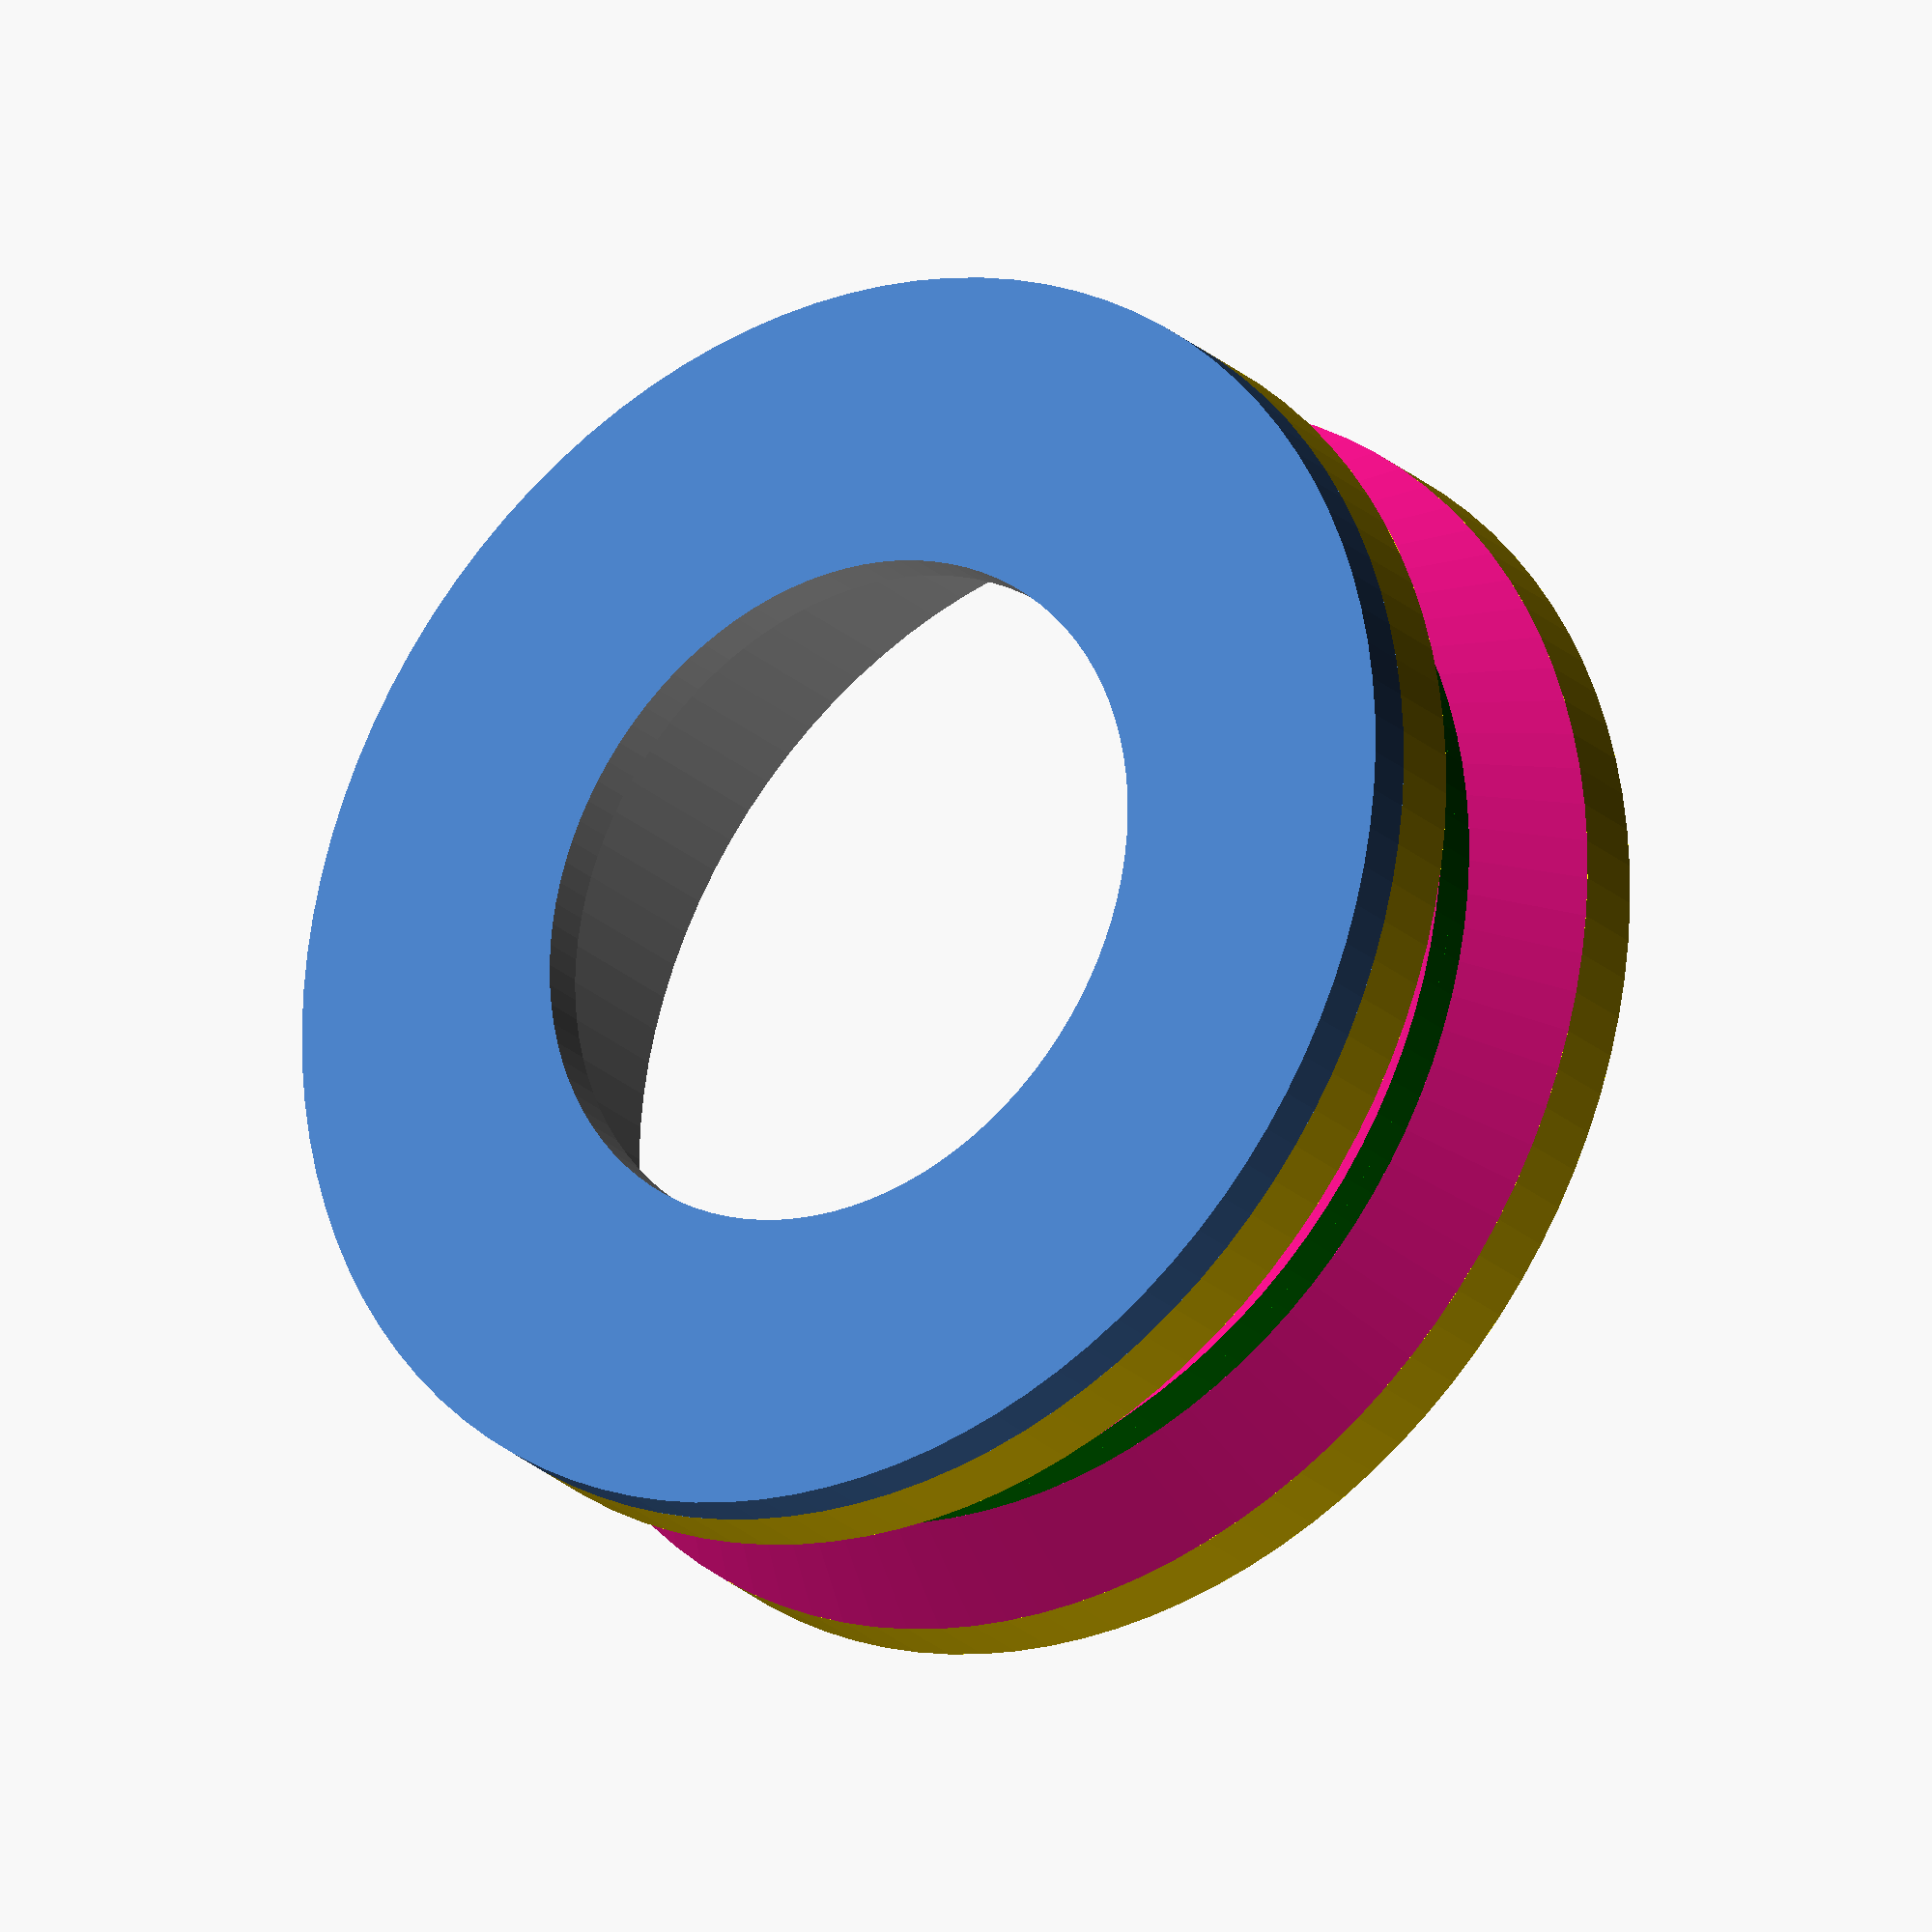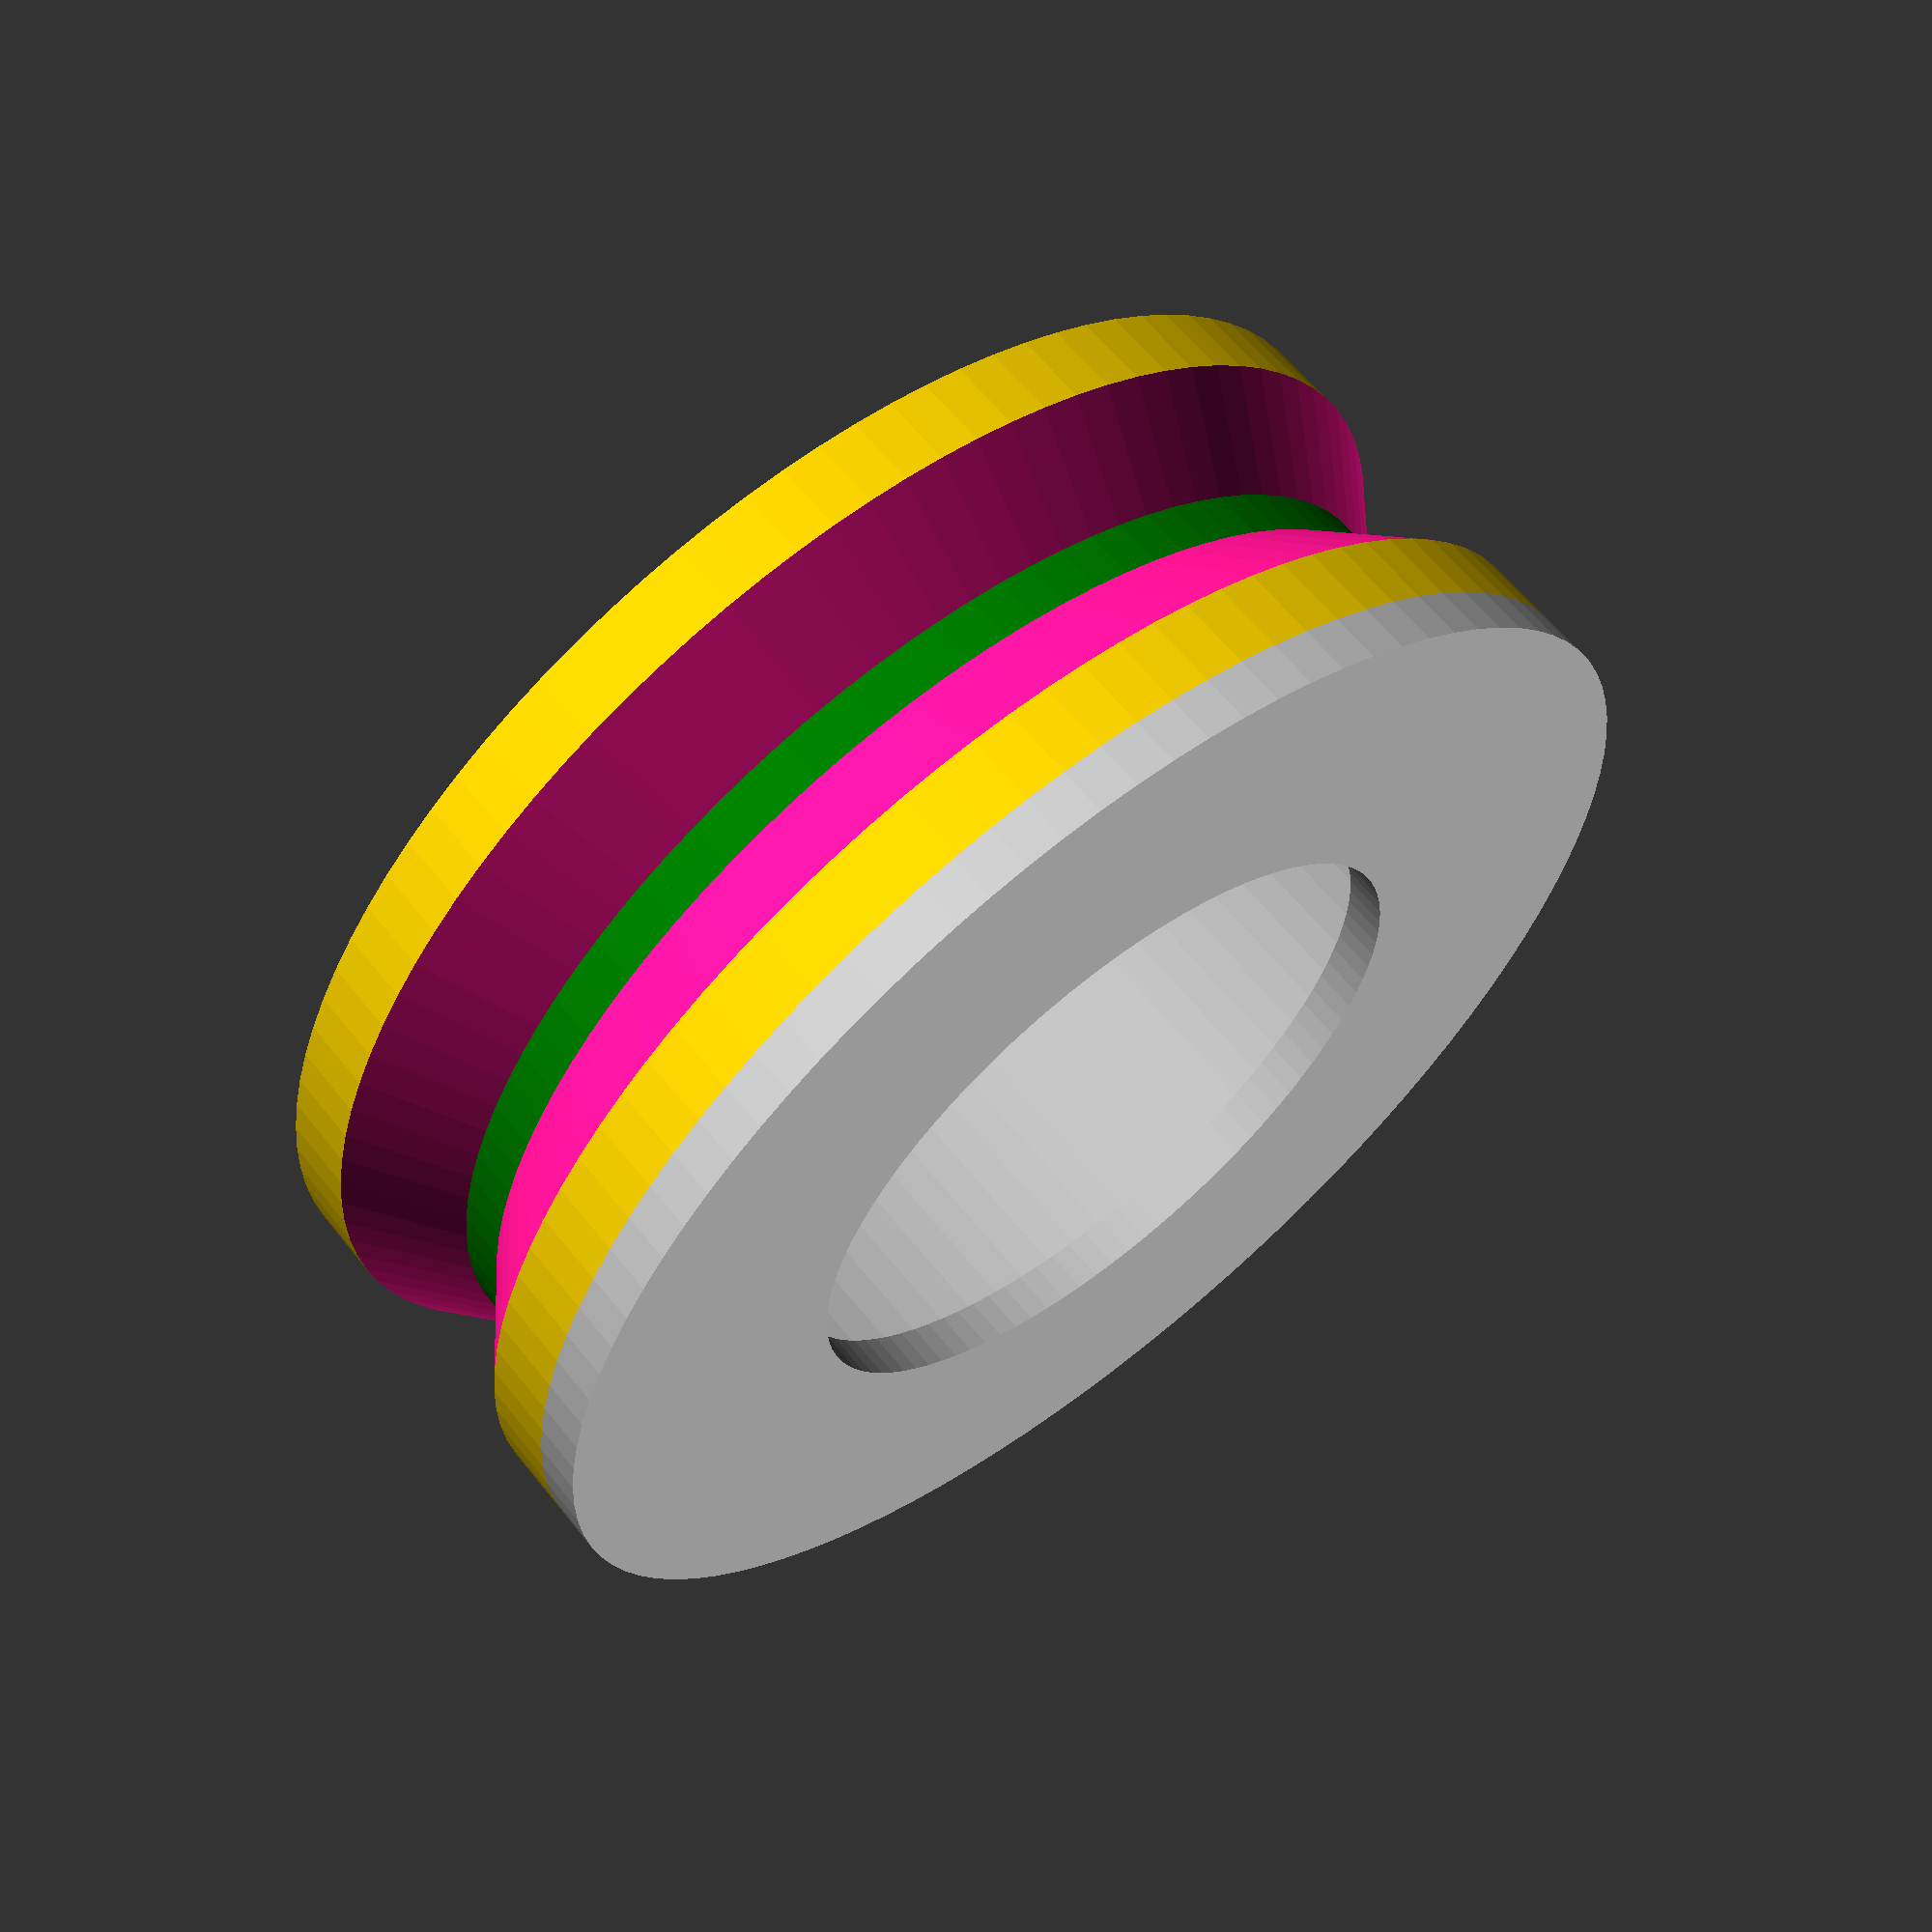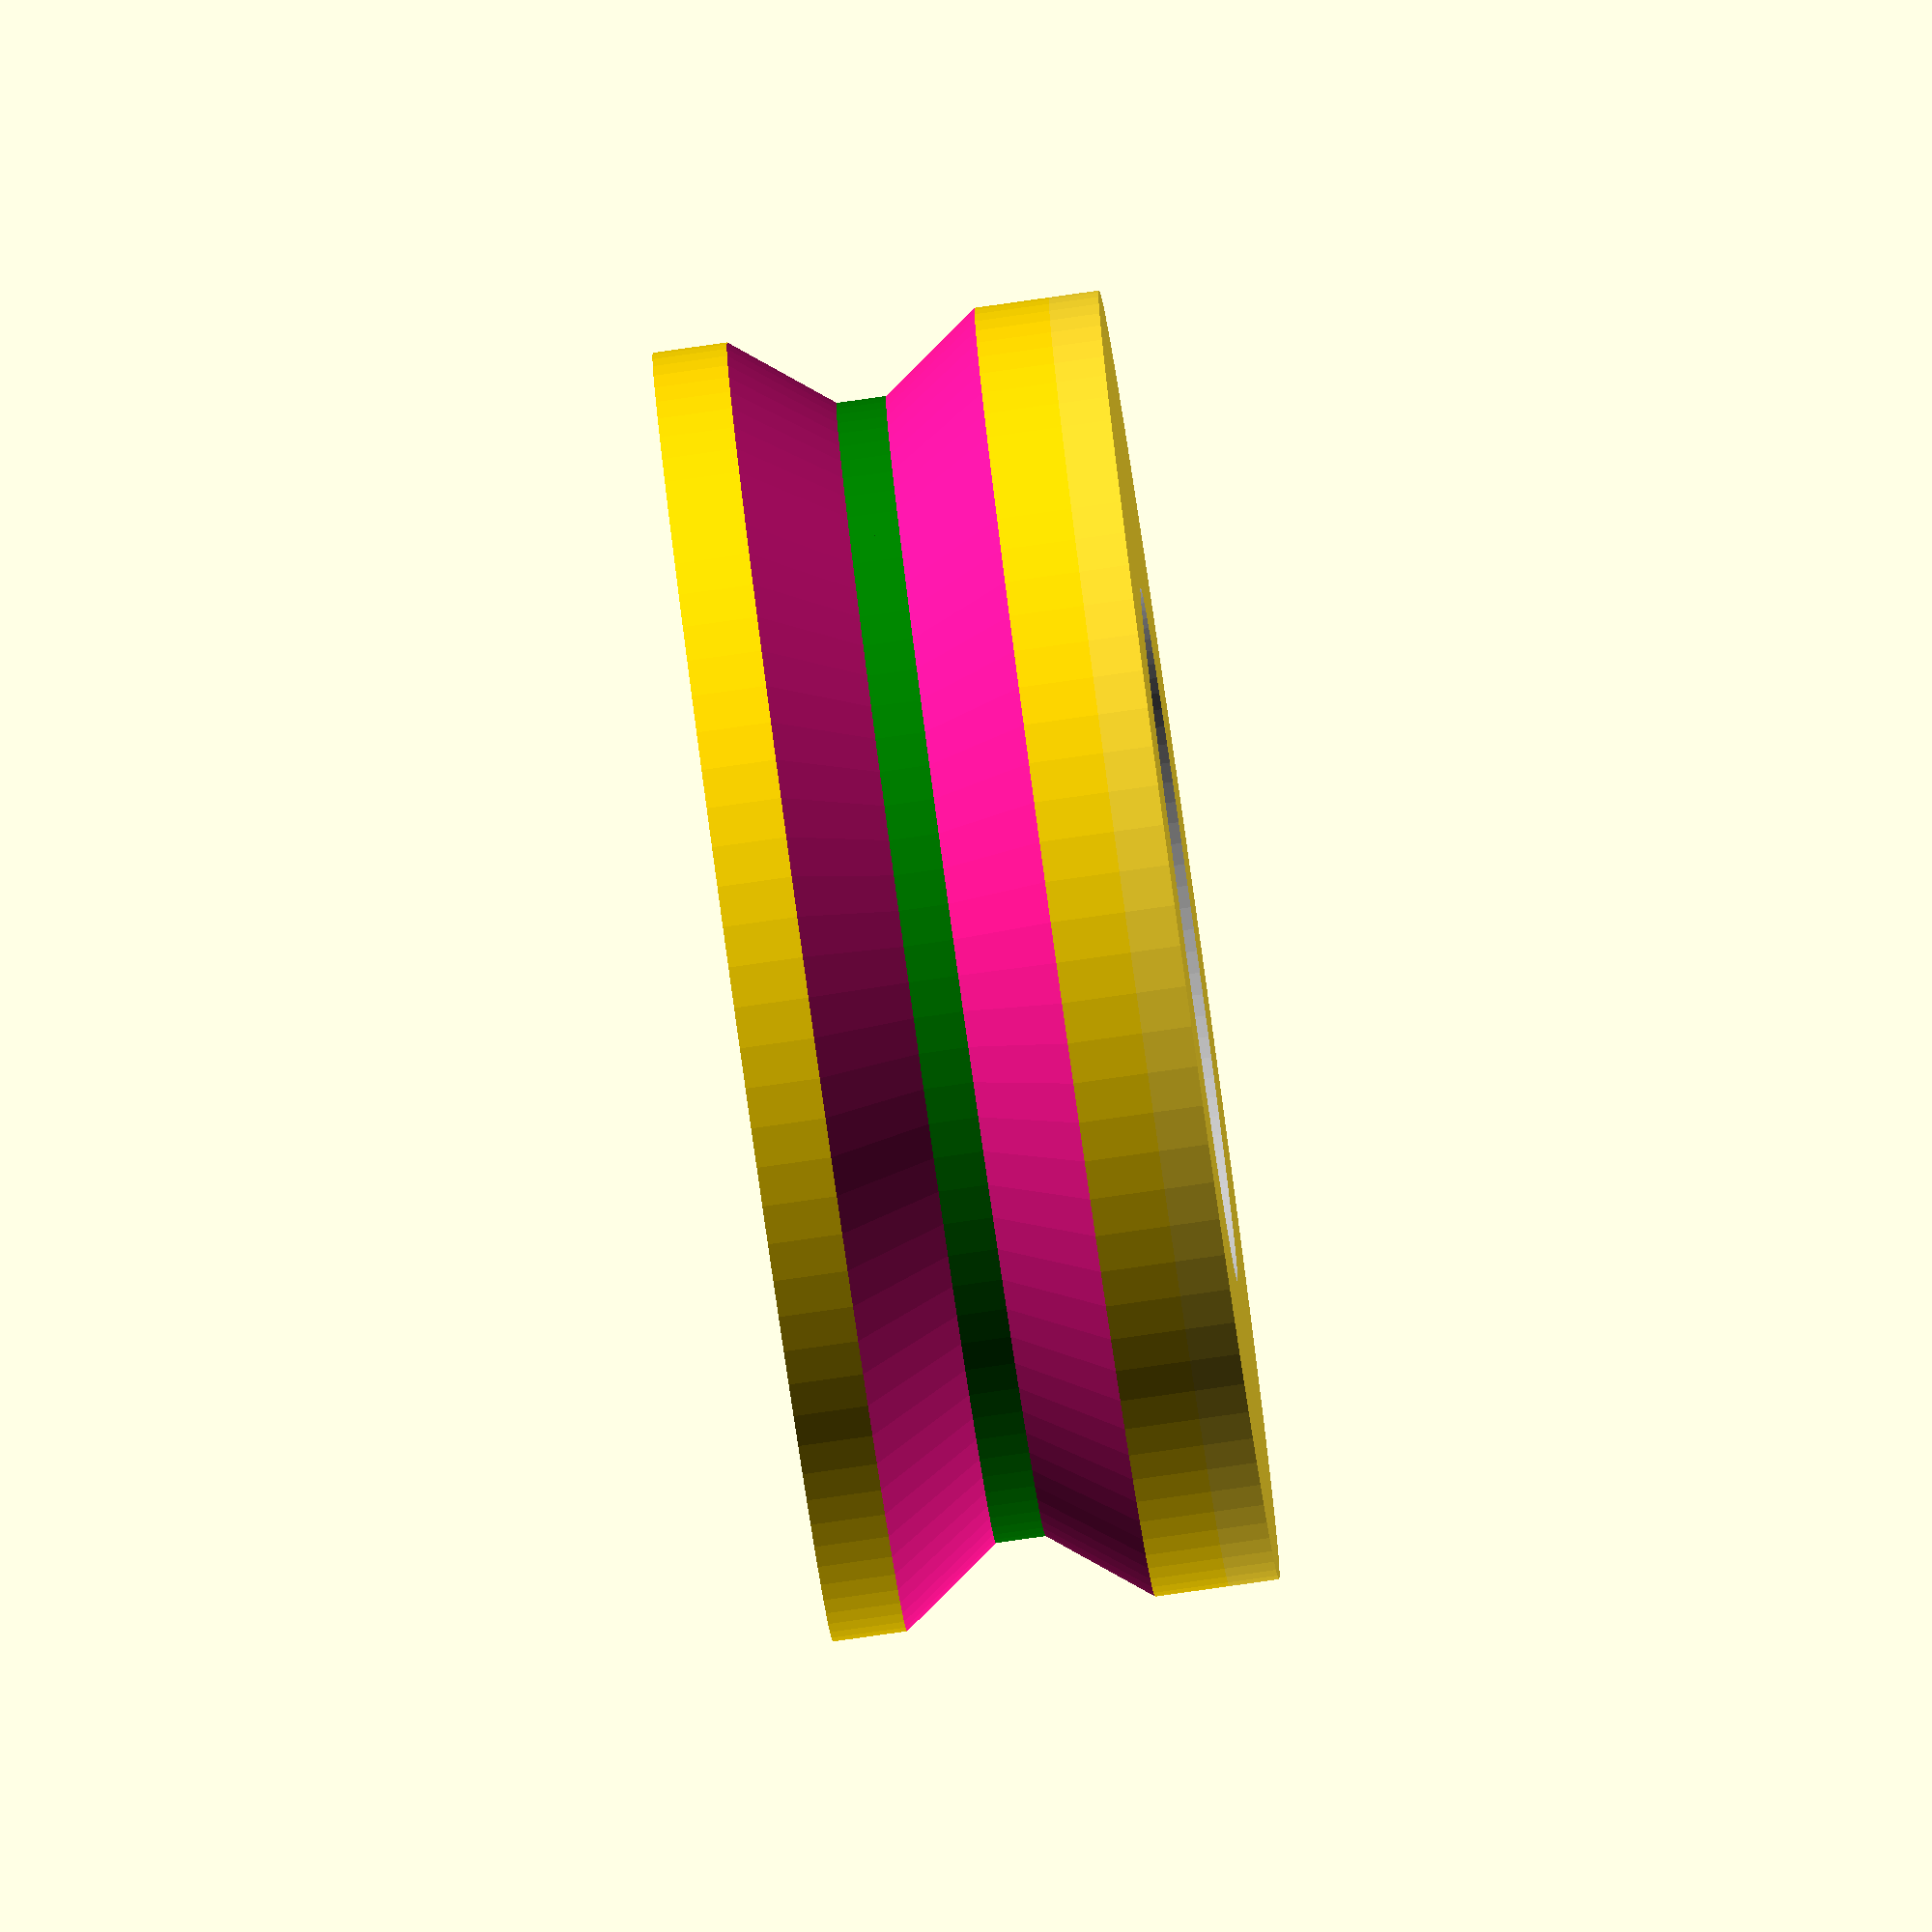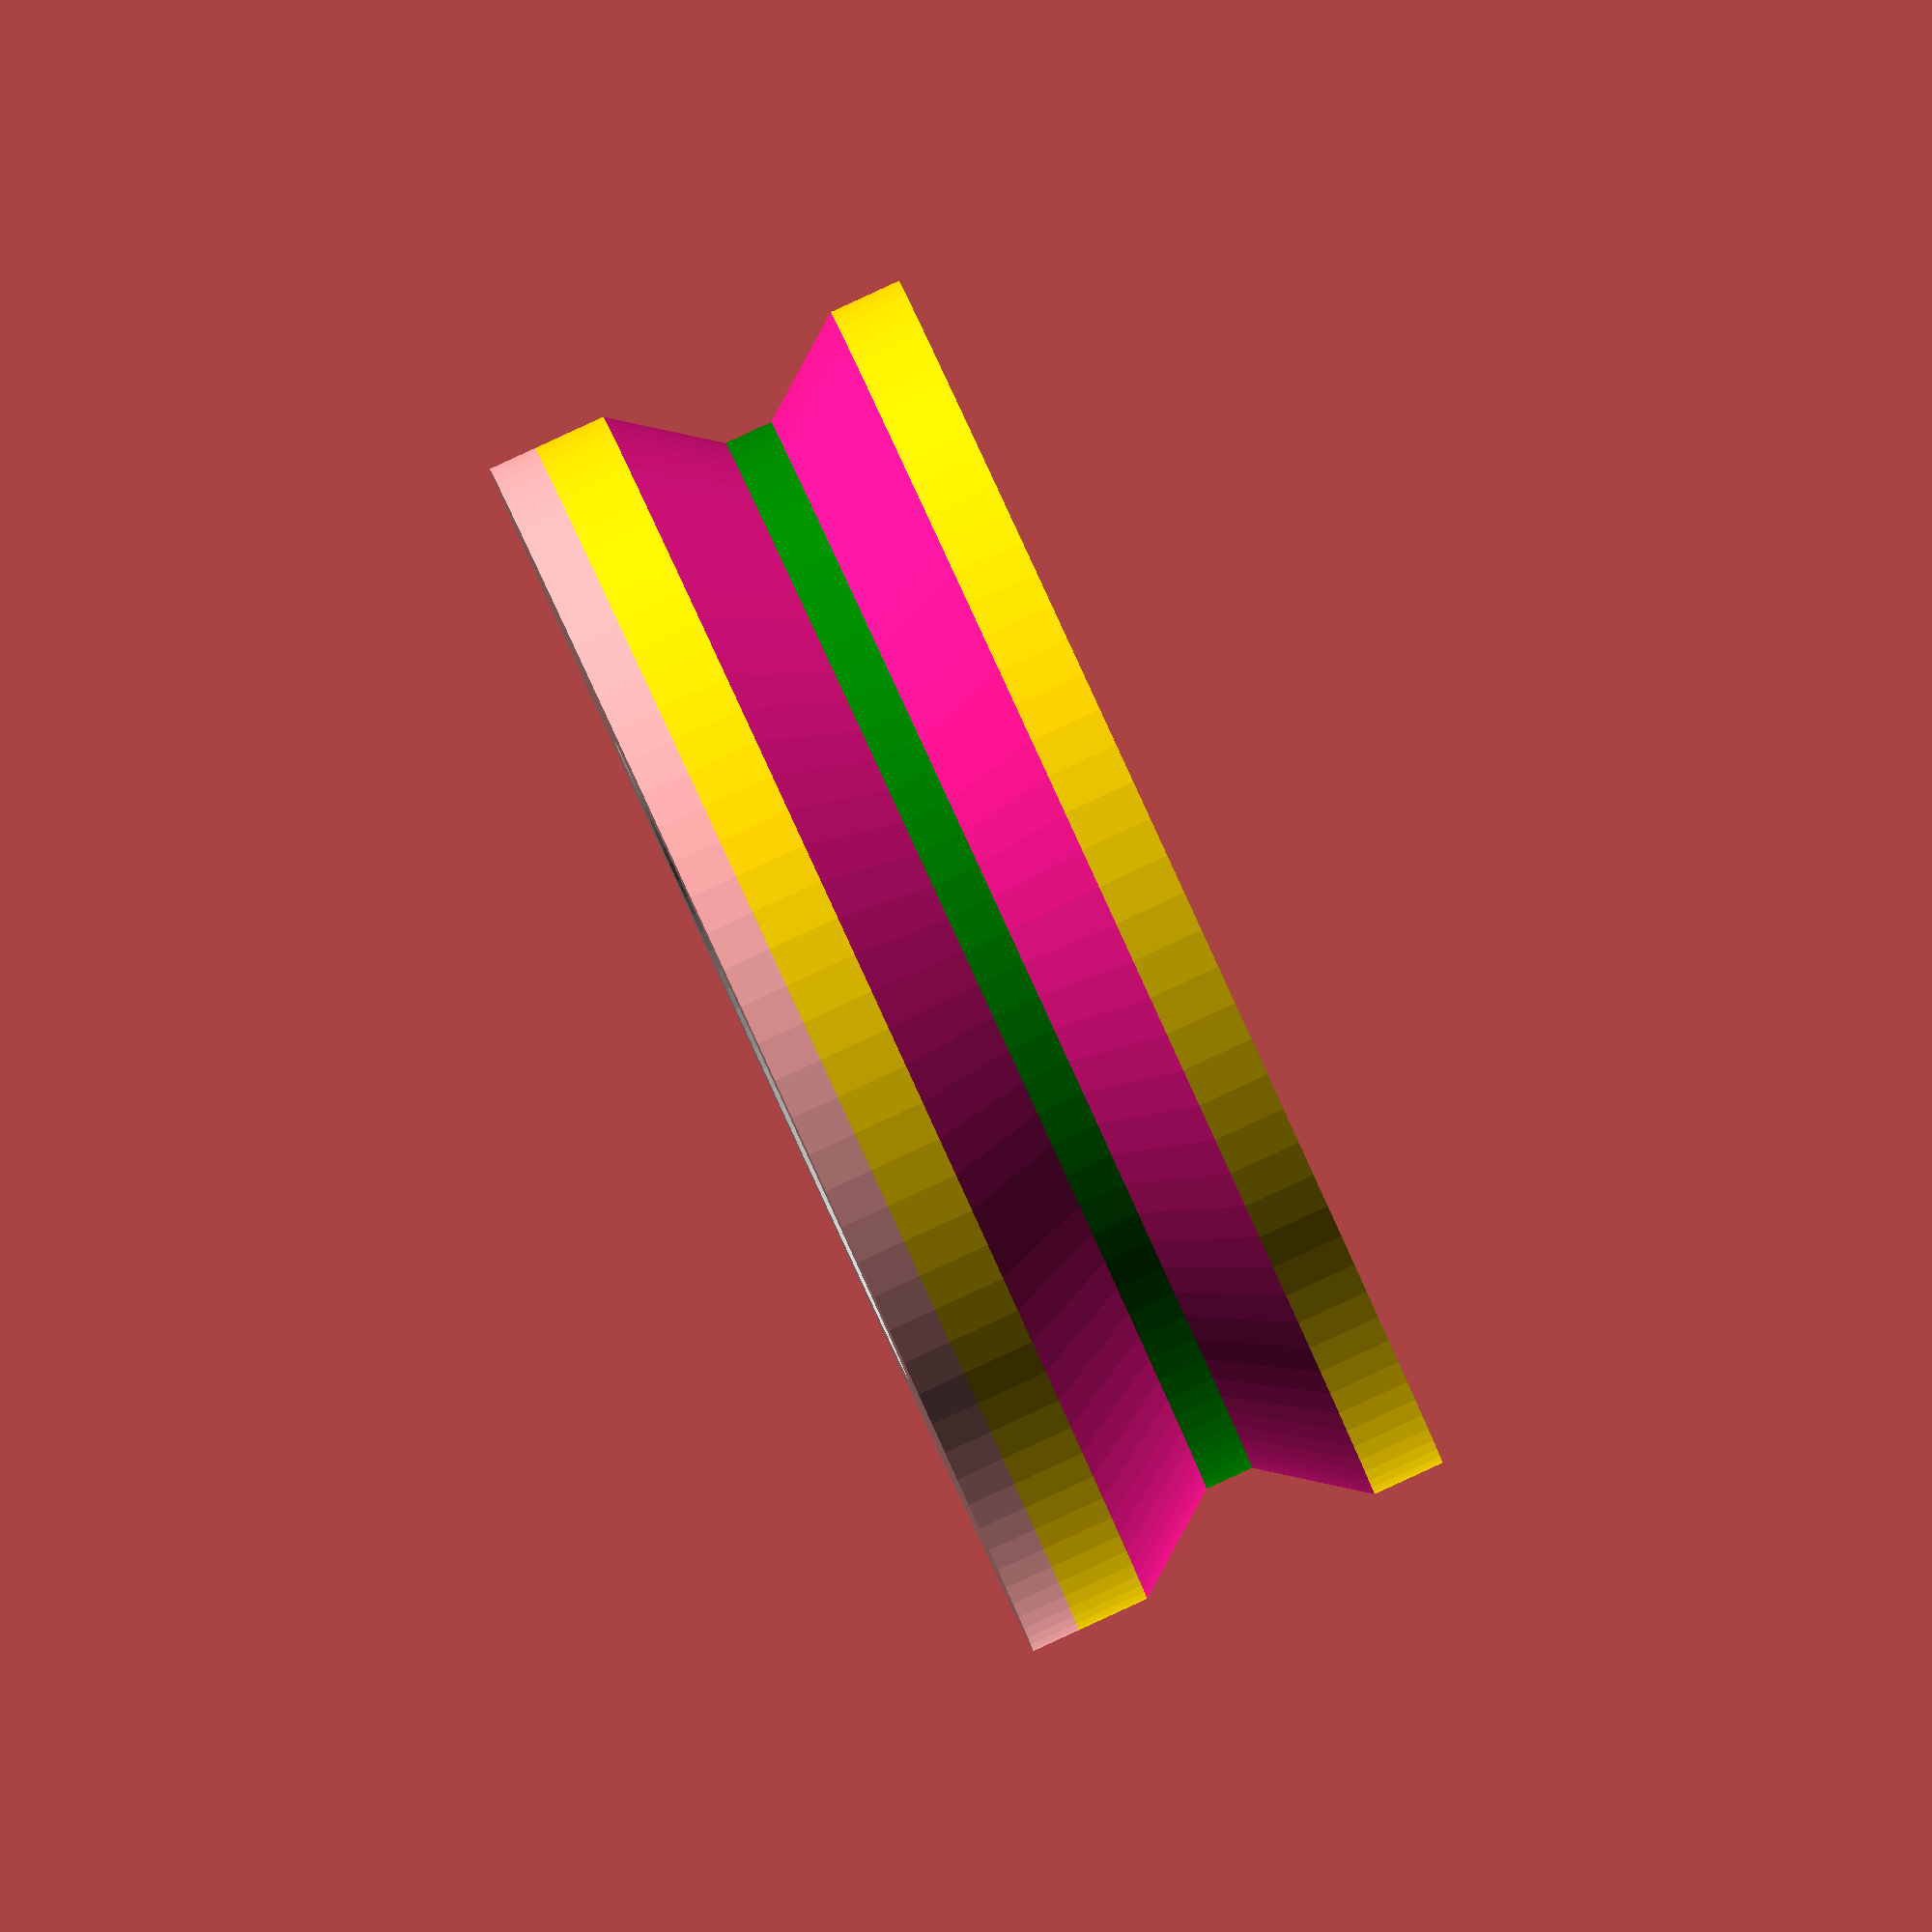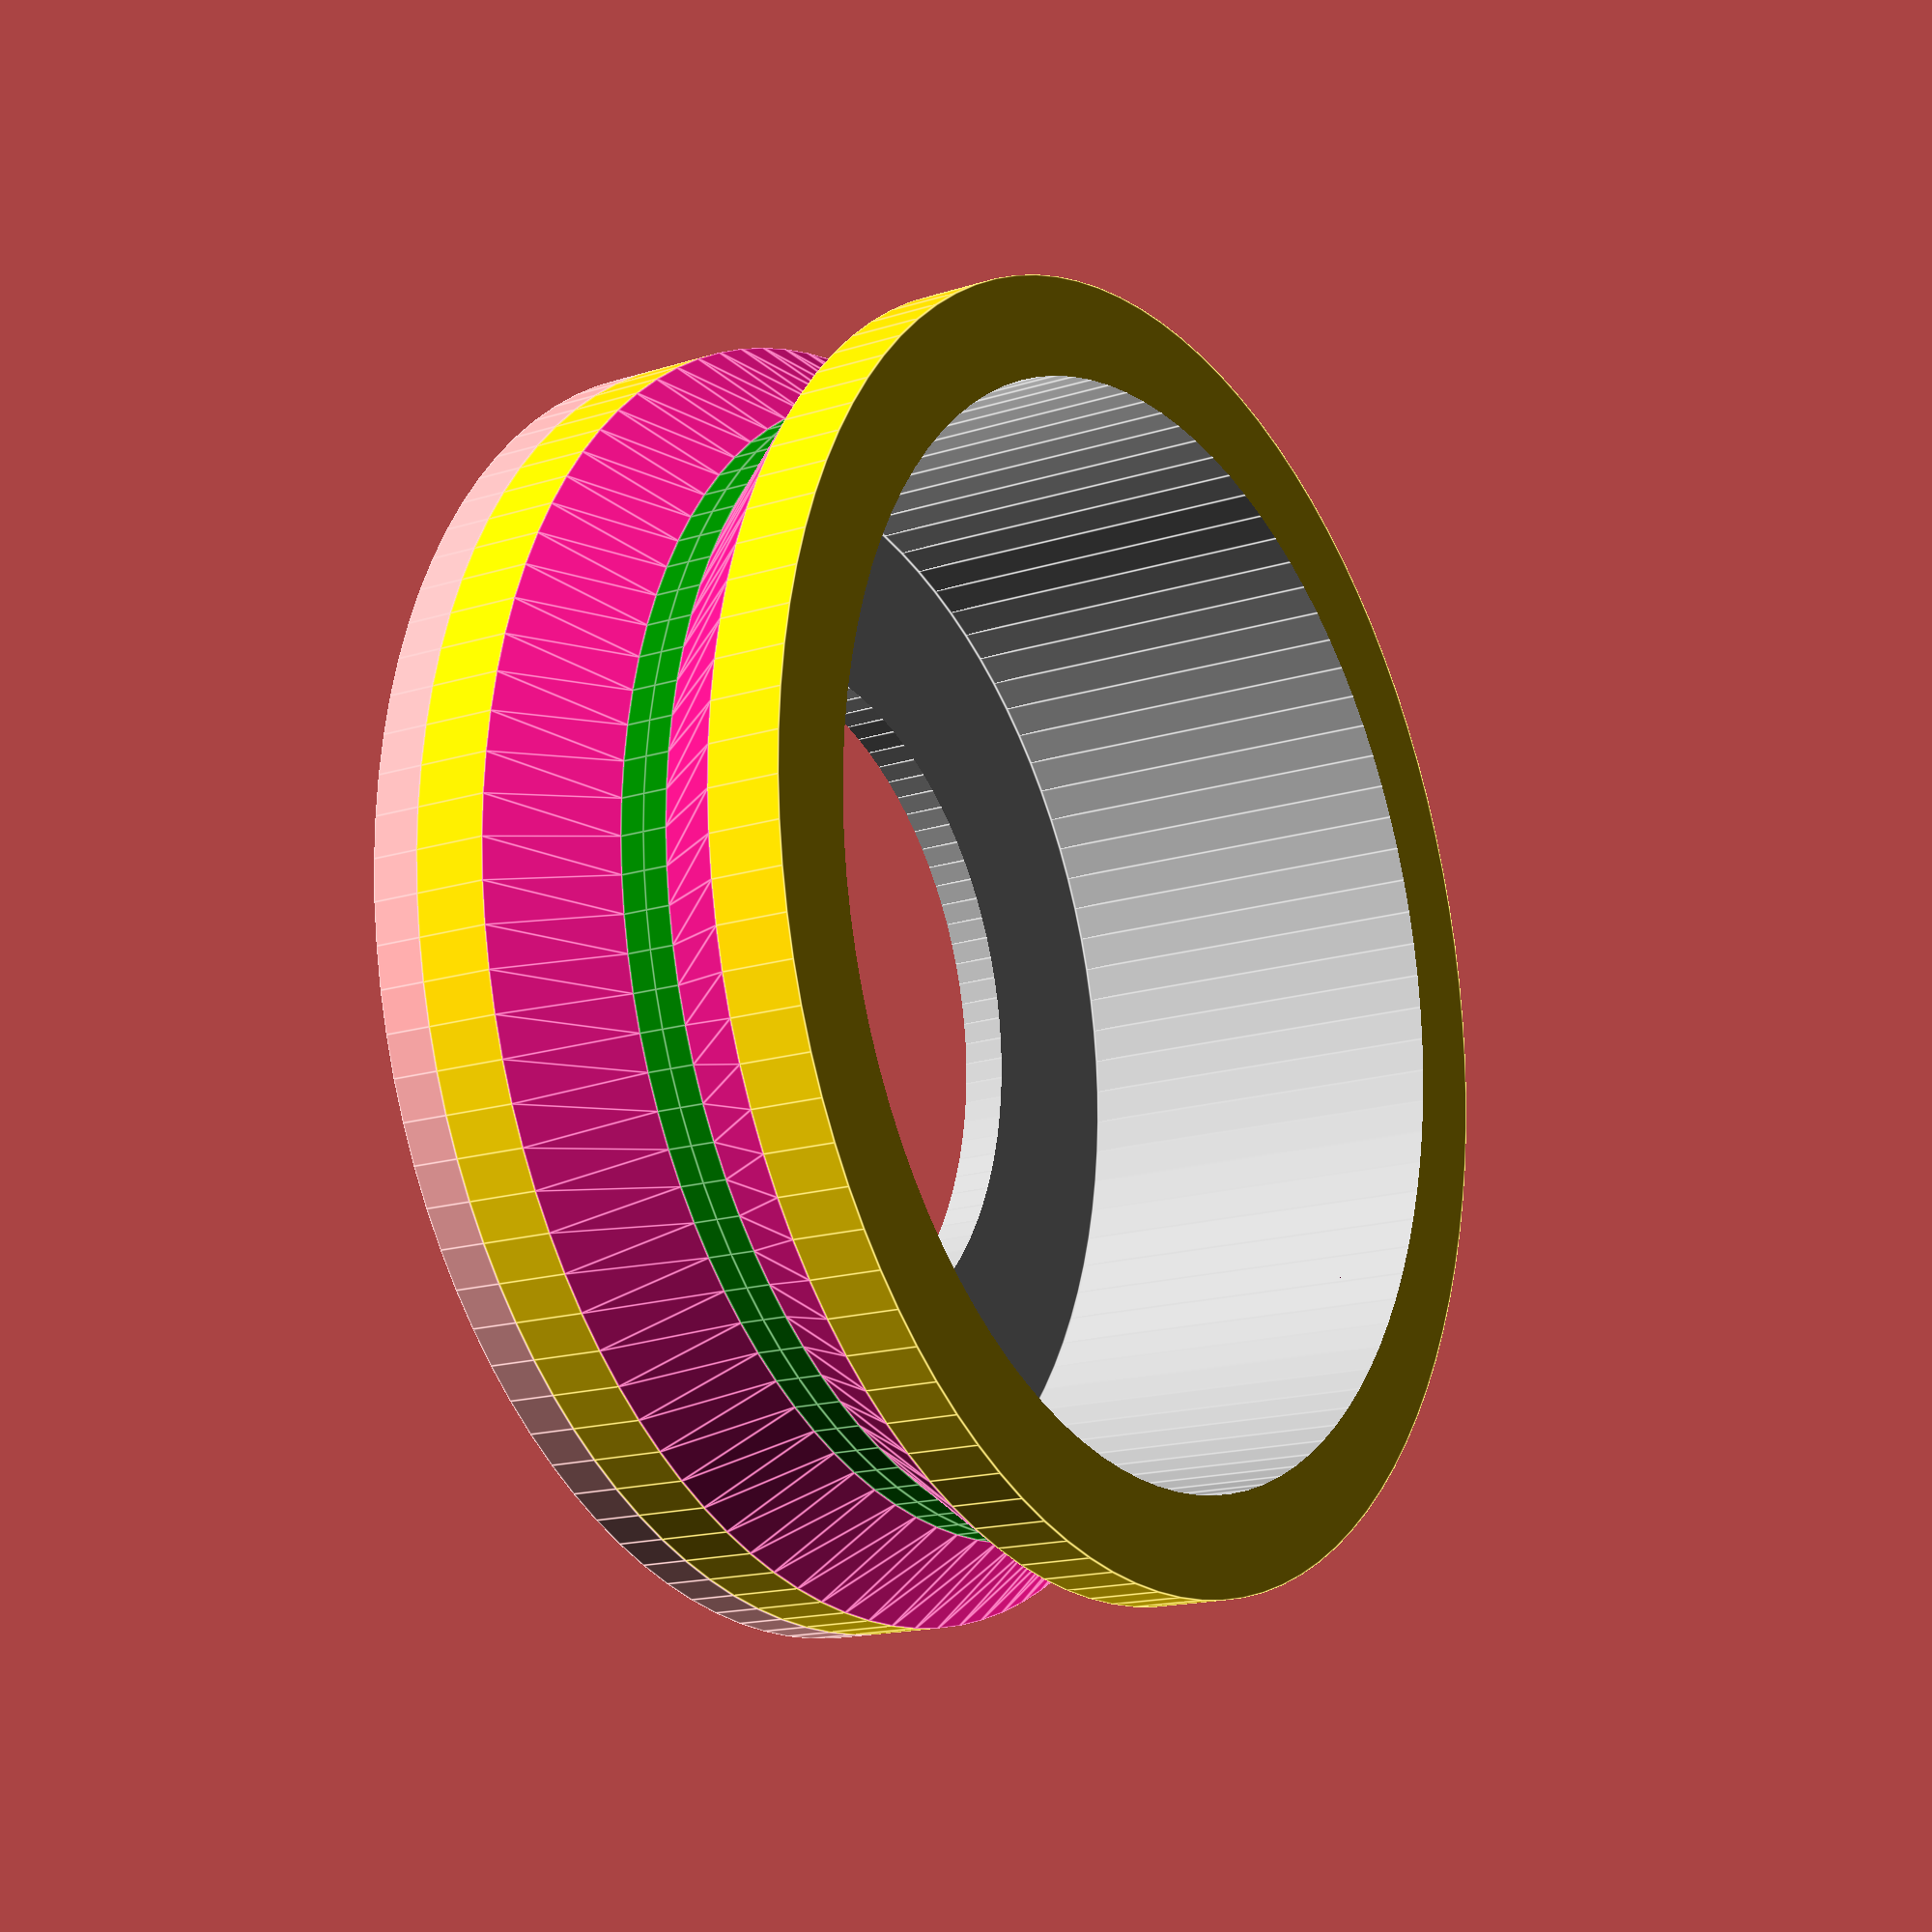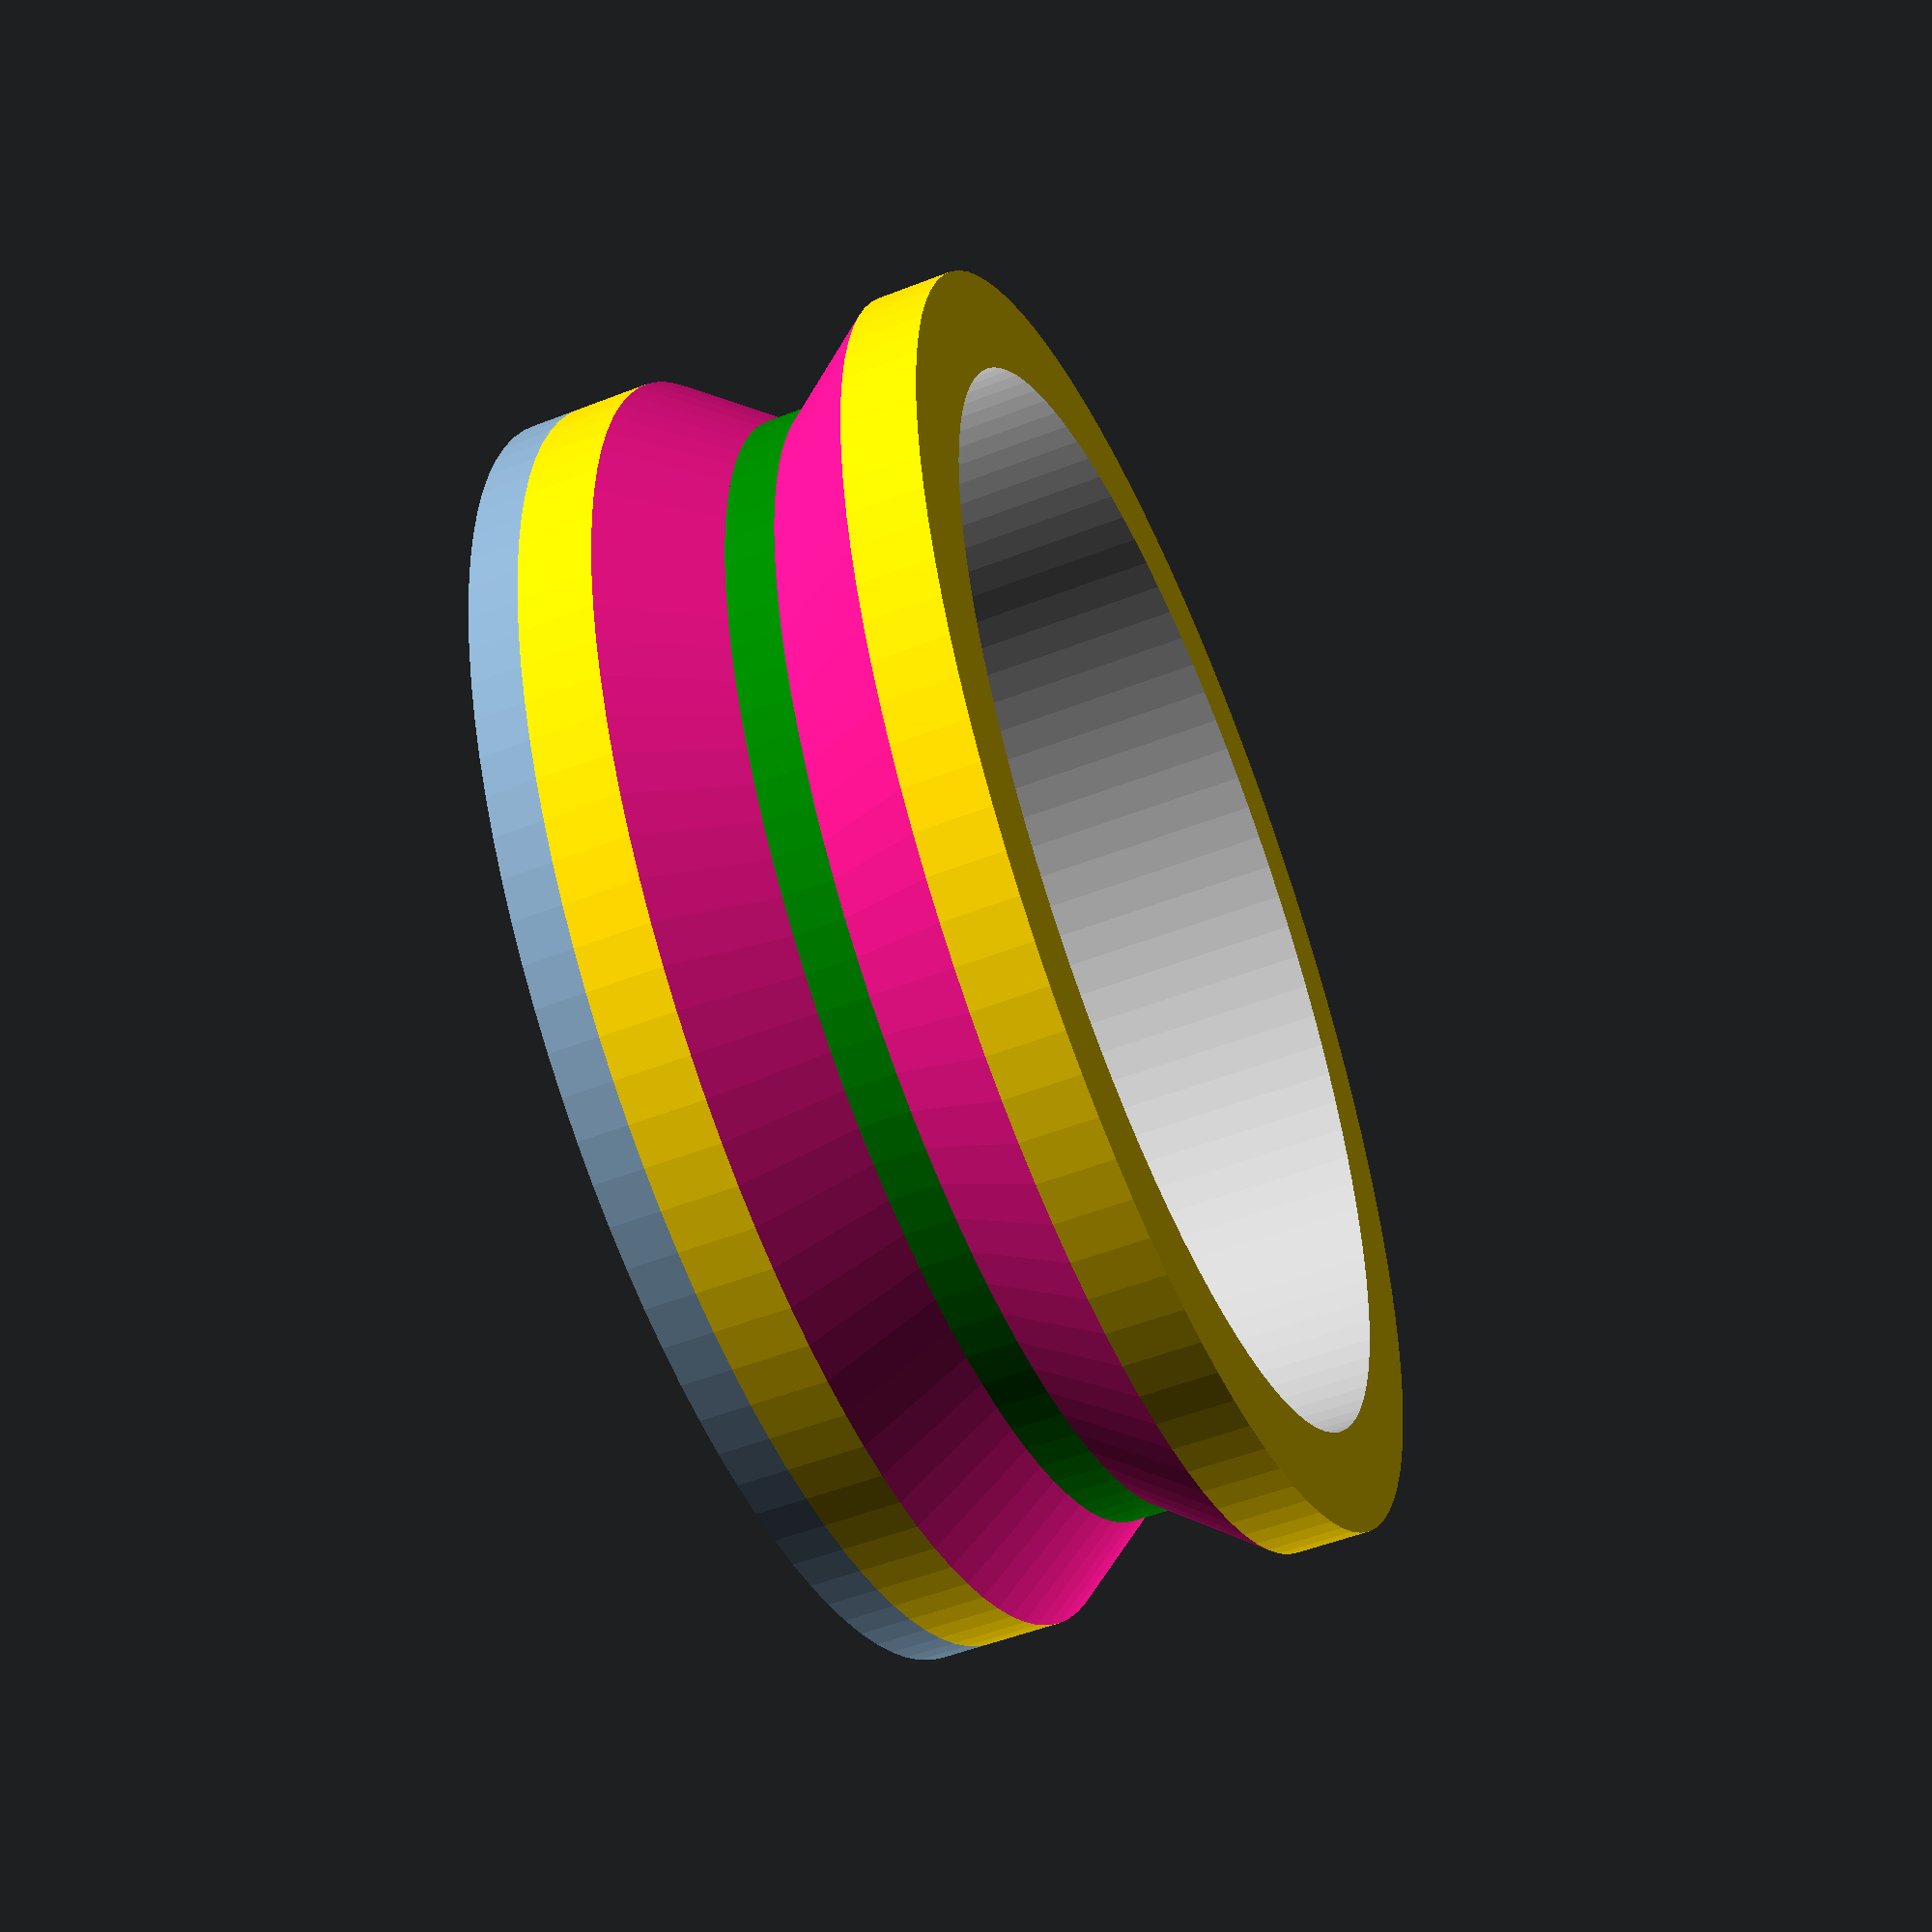
<openscad>
/*
freiBot Pneu
robot wheel to press-fit on bearing
2015 by cho & stahl
*/

$fn=100; // resolution

// dimensions
outer_r = 26/2; // outer radius
inner_r = 22/2; // inner radius / radius of bearing
flange_hole_r = 7;

// construction heights
groove = 0.5; // green
bevel = 2; // deeppink
rim = 1.5; // gold
flange = 1.0; // blue

// make it
build();

module build()
{
    translate([0,0,groove+bevel+rim+flange])
    difference() {
        union() {
            wheel();
            translate([0,0,-(groove+bevel+rim+flange)]) cylinder(r=outer_r, h=flange);
        }
        color("silver") union() {
            translate([0,0,-(bevel+groove+rim+0.1)]) cylinder(r=inner_r, h=20);
            translate([0,0,-(bevel+groove+rim+flange+0.1)]) cylinder(r=flange_hole_r, h=20);
        }
    }
}


module wheel()
{
     union() {
        half_wheel();
        mirror([0,0,1]) half_wheel();
    }
}

module half_wheel()
{
    union() {
        color("green") cylinder(r=inner_r+0.5, h=groove);
        color("deeppink") translate([0,0,groove]) cylinder(r1=inner_r+0.5, r2=outer_r, h=bevel);
        color("gold") translate([0,0,groove+bevel]) cylinder(r=outer_r, h=rim);
    }

}

</openscad>
<views>
elev=204.1 azim=351.7 roll=325.6 proj=o view=solid
elev=118.1 azim=283.5 roll=38.5 proj=p view=wireframe
elev=263.5 azim=59.2 roll=82.0 proj=o view=wireframe
elev=270.8 azim=101.5 roll=245.3 proj=o view=wireframe
elev=196.4 azim=221.2 roll=237.2 proj=p view=edges
elev=52.0 azim=75.5 roll=292.9 proj=p view=wireframe
</views>
